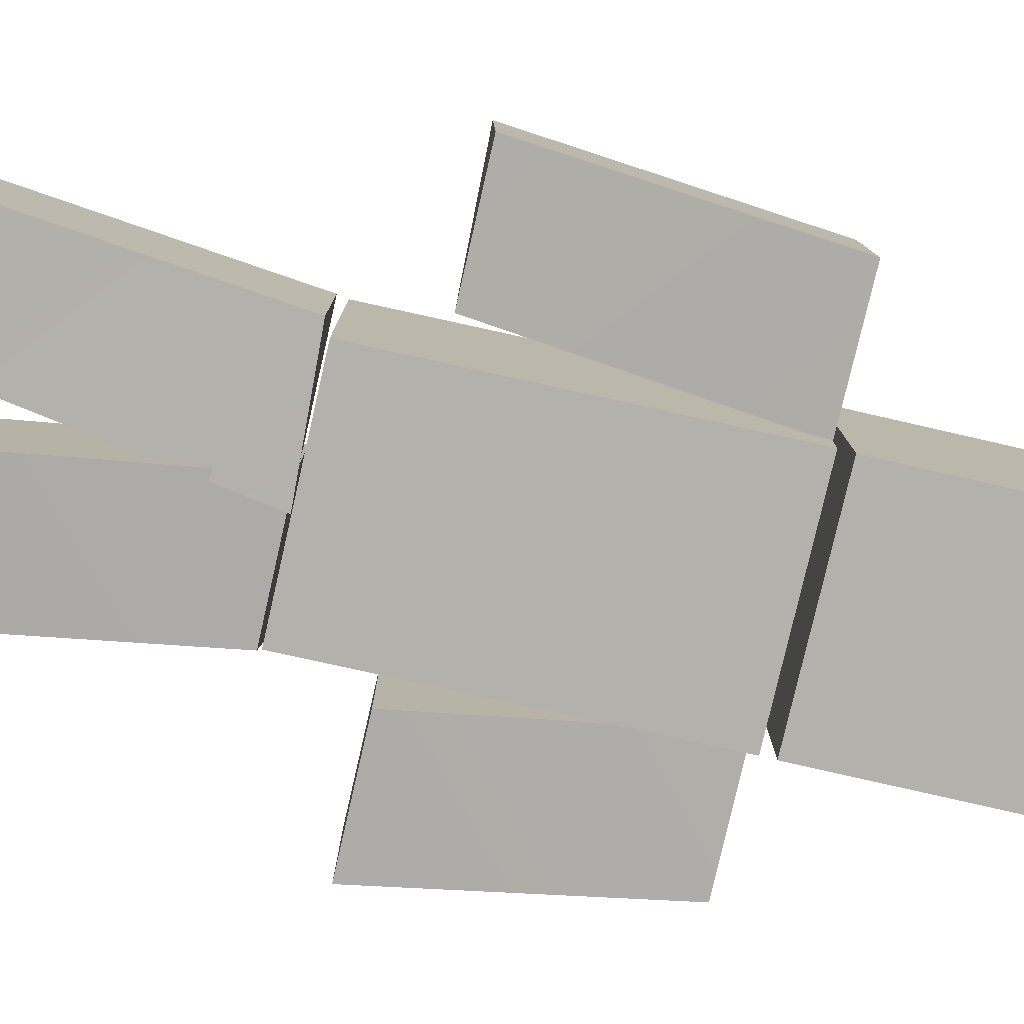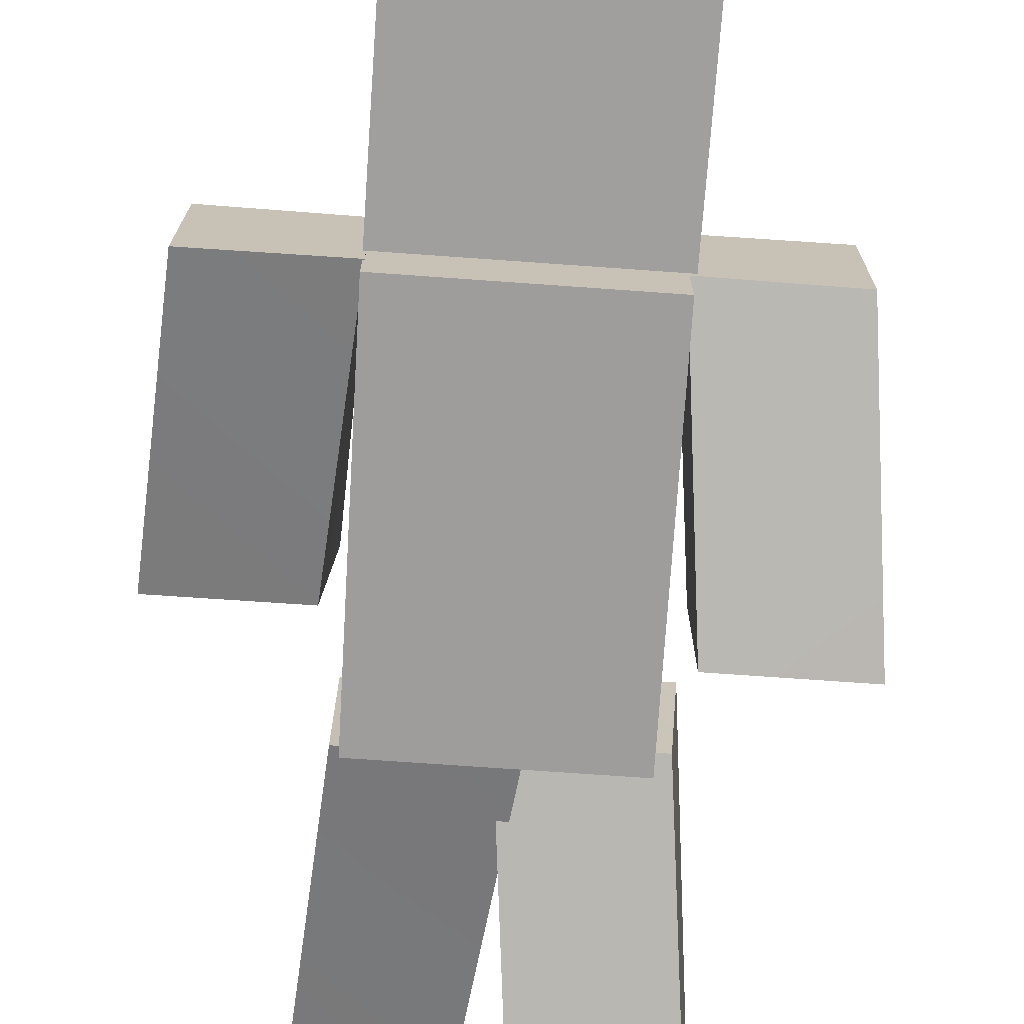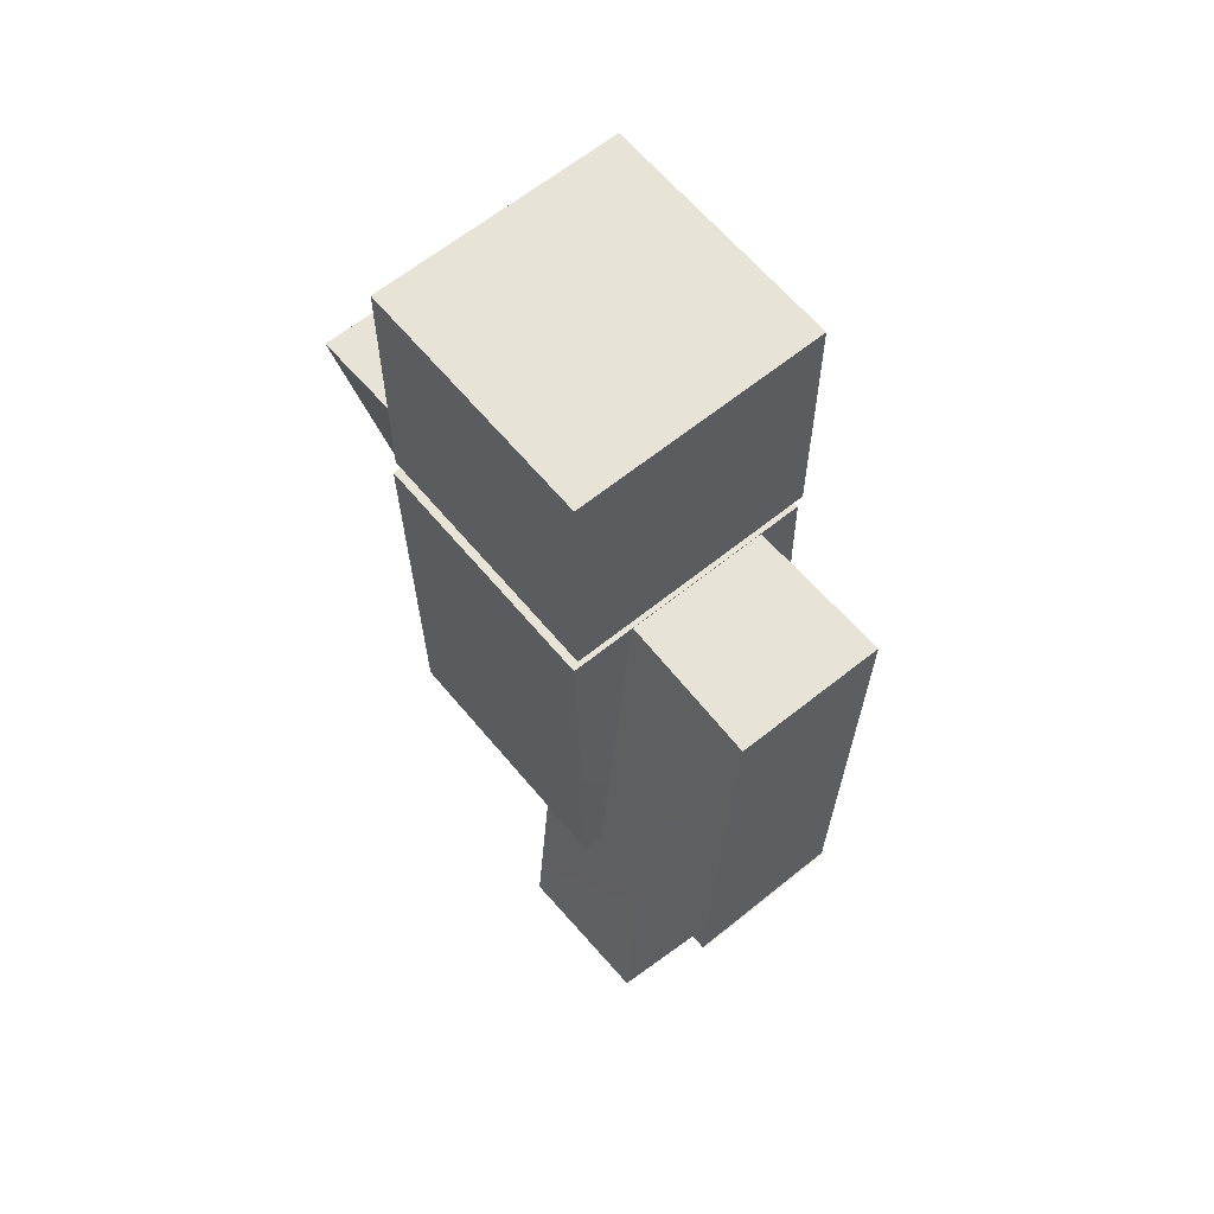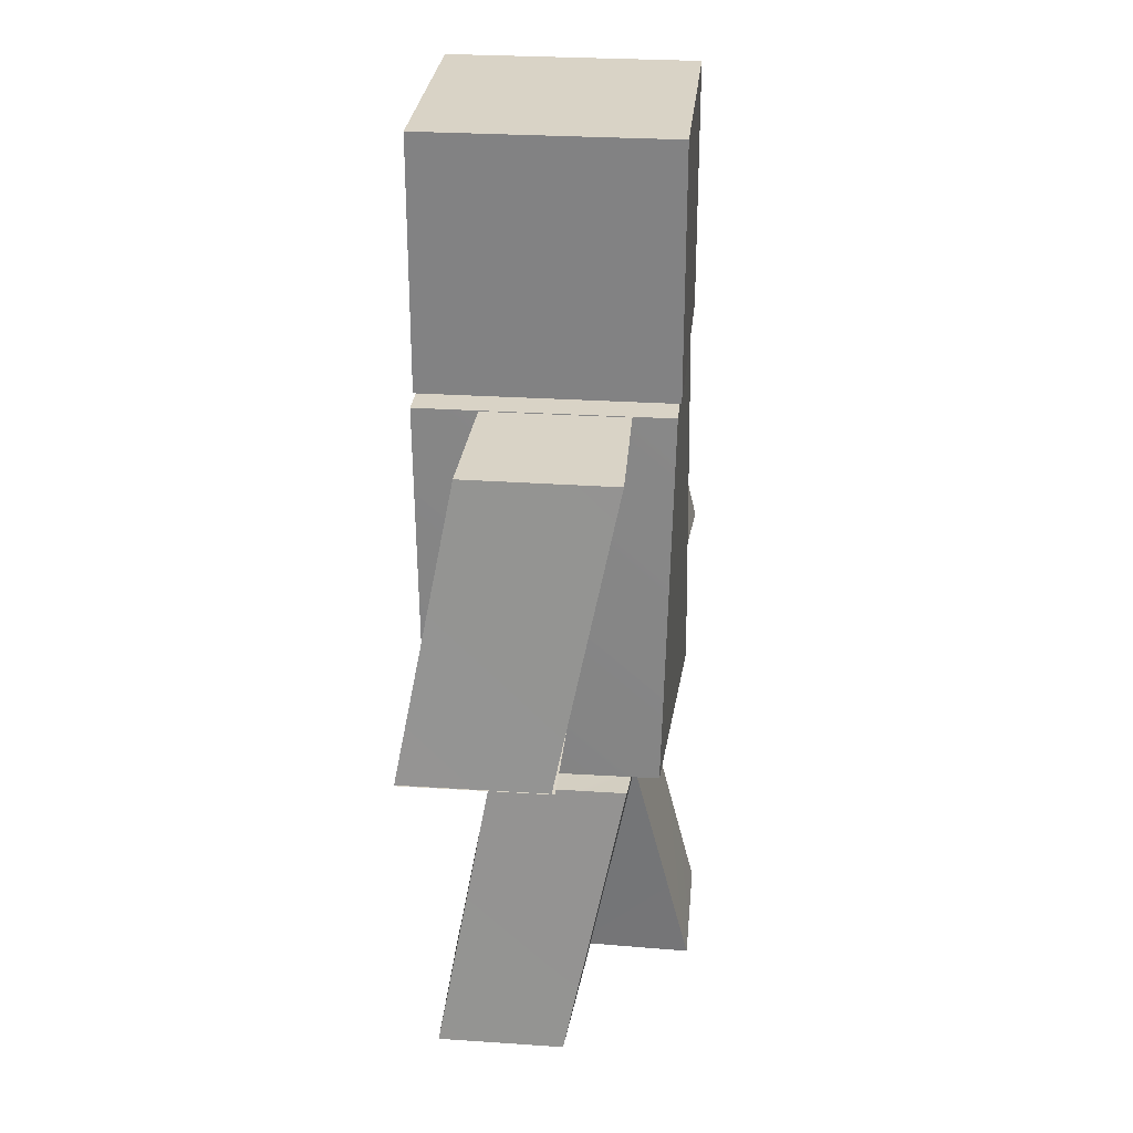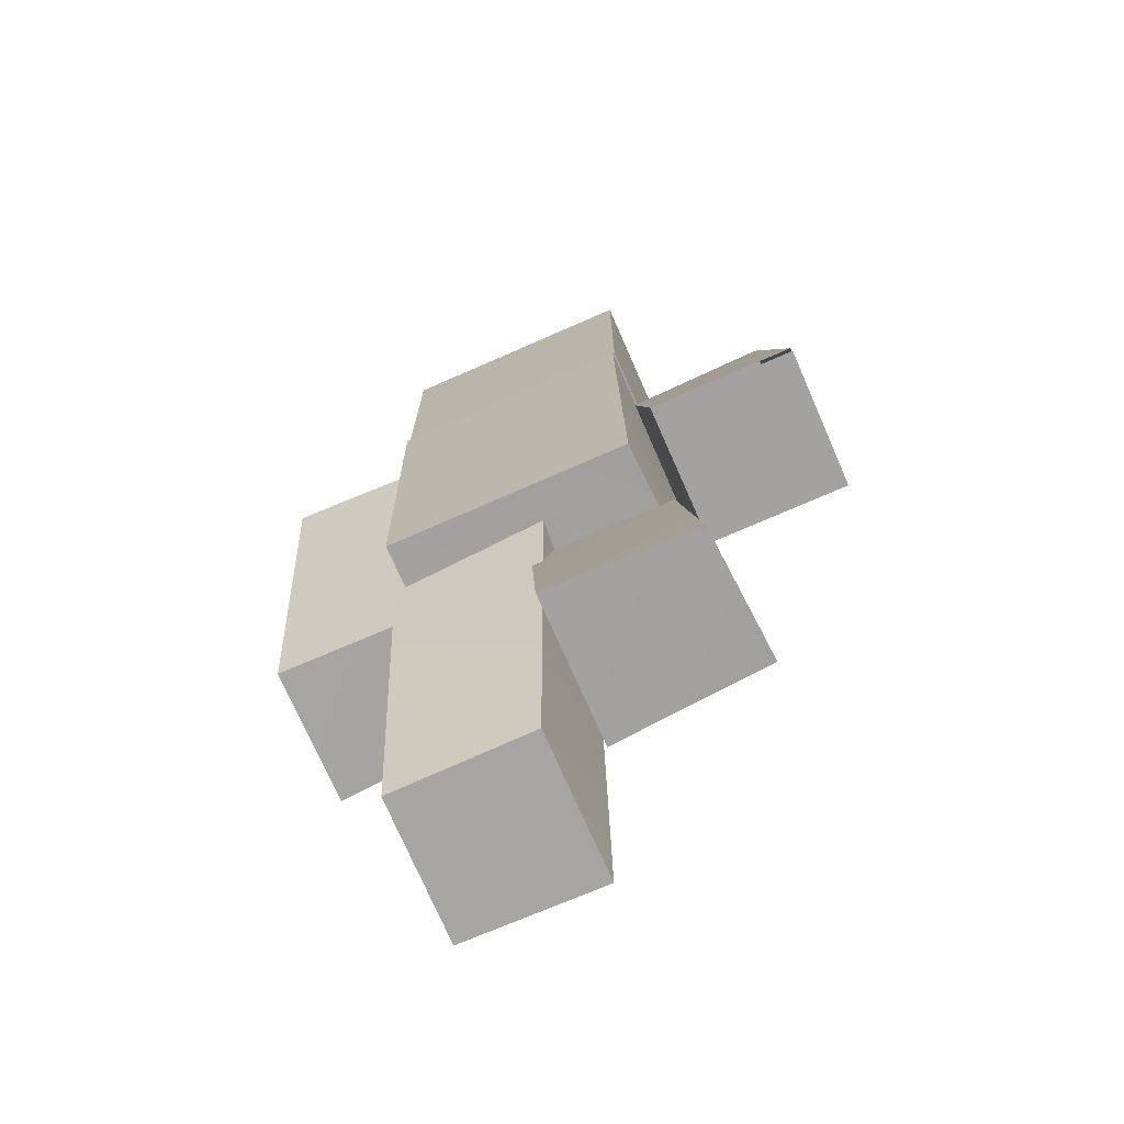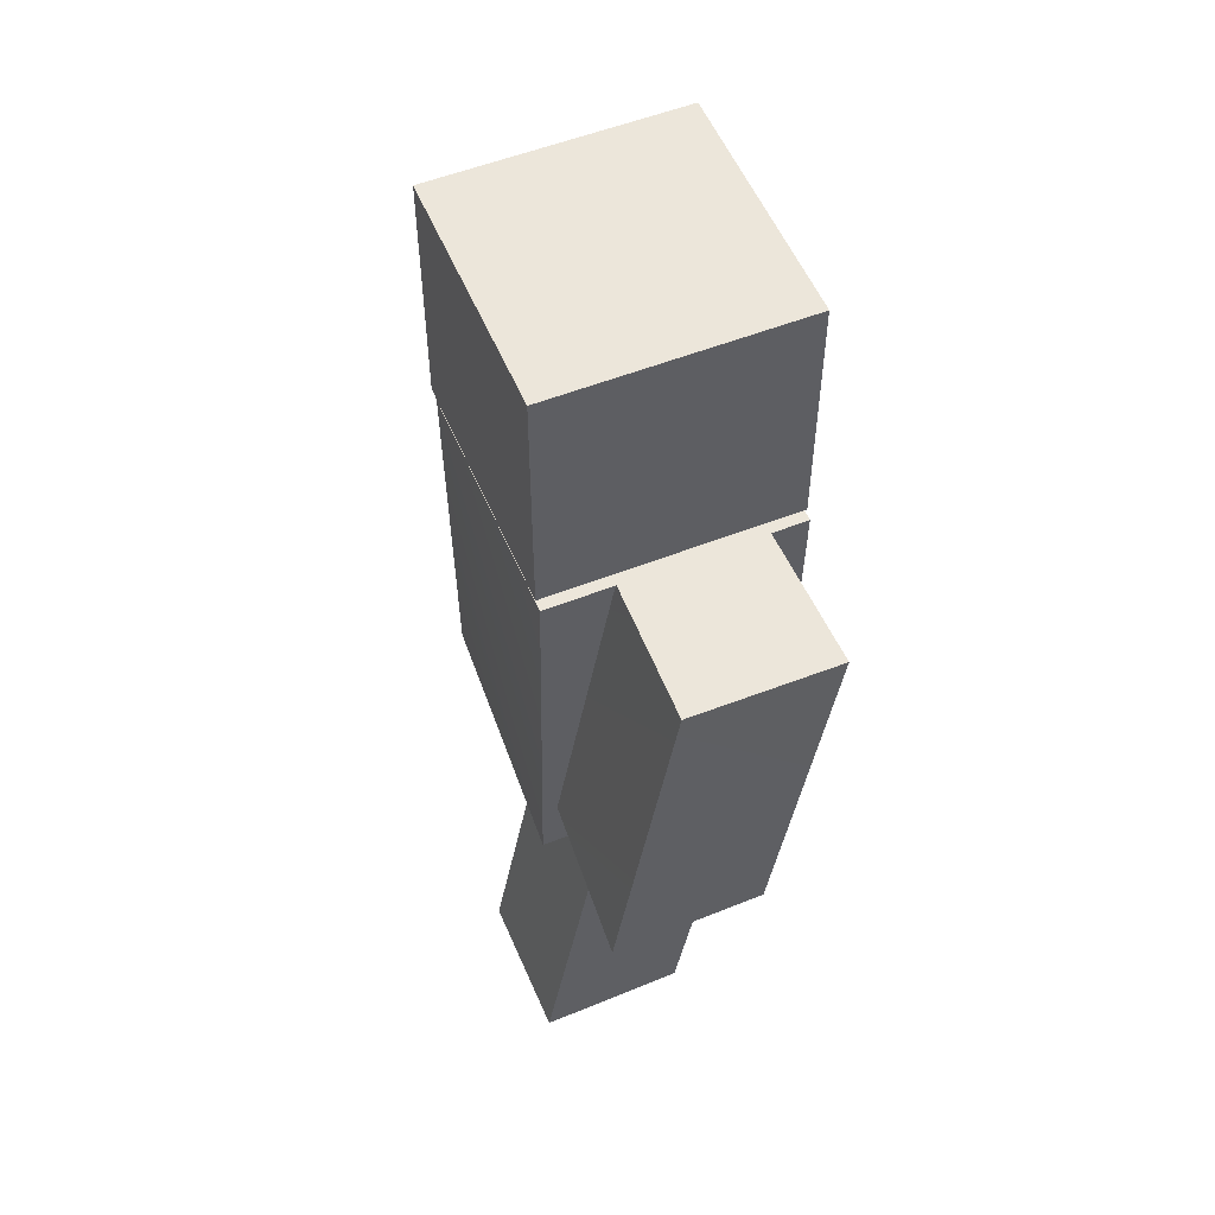
<metadata>
{"format":"obj","ext":"obj","renderer":"f3d","projection":"perspective","resolution":1024,"background":"white","views":[{"elev":-78.9,"azim":77.1,"up":"+Z"},{"elev":-71.4,"azim":175.9,"up":"+Z"},{"elev":62.4,"azim":-129.5,"up":"+Y"},{"elev":28.3,"azim":-84.4,"up":"+Y"},{"elev":-72.7,"azim":-156.3,"up":"+Y"},{"elev":54.6,"azim":67.4,"up":"+Y"}]}
</metadata>
<code>
o Cube.005_Cube.006
v -0.477 -0.02217 -0.06085
v -0.3874 0.8205 0.1087
v -0.4534 -0.04131 -0.4325
v -0.3576 0.8013 -0.2814
v -0.04042 -0.04131 -0.03187
v 0.04919 0.8013 0.1377
v -0.04042 -0.04131 -0.4417
v 0.05226 0.8013 -0.2814
v 0.07582 -0.07517 0.2744
v 0.01038 0.794 0.0653
v 0.07589 -0.06572 -0.1447
v -0.01944 0.8131 -0.3643
v 0.4857 -0.07524 0.2713
v 0.4203 0.794 0.0653
v 0.4827 -0.0658 -0.1384
v 0.4203 0.794 -0.3446
v 0.4421 1.076 0.2066
v 0.4034 1.926 0.02656
v 0.4689 1.067 -0.1834
v 0.4003 1.926 -0.3741
v 0.8787 1.057 0.2326
v 0.8102 1.926 0.03581
v 0.8788 1.067 -0.1864
v 0.8133 1.926 -0.3833
v -0.7926 1.079 -0.04944
v -0.7 1.922 0.1109
v -0.7926 1.079 -0.4593
v -0.6969 1.922 -0.3082
v -0.3828 1.079 -0.04944
v -0.287 1.922 0.1017
v -0.3828 1.079 -0.4593
v -0.2901 1.922 -0.299
v -0.7896 1.079 -0.4686
v -0.7896 1.079 -0.05868
v -0.3797 1.079 -0.4686
v -0.3797 1.079 -0.05868
v -0.3285 0.8374 0.1952
v -0.2926 1.924 0.2196
v -0.3048 0.8182 -0.4643
v -0.2926 1.924 -0.4781
v 0.3929 0.8182 0.2334
v 0.405 1.924 0.2196
v 0.3929 0.8182 -0.4643
v 0.405 1.924 -0.4781
v -0.2957 1.967 0.2288
v -0.2957 2.665 0.2288
v -0.2957 1.967 -0.4689
v -0.2957 2.665 -0.4689
v 0.402 1.967 0.2288
v 0.402 2.665 0.2288
v 0.402 1.967 -0.4689
v 0.402 2.665 -0.4689
v -0.4534 -0.04131 -0.4325
v -0.4534 -0.04131 -0.4325
v -0.477 -0.02217 -0.06085
v -0.477 -0.02217 -0.06085
v -0.3874 0.8205 0.1087
v -0.3874 0.8205 0.1087
v -0.3576 0.8013 -0.2814
v -0.3576 0.8013 -0.2814
v -0.04042 -0.04131 -0.4417
v -0.04042 -0.04131 -0.4417
v 0.05226 0.8013 -0.2814
v 0.05226 0.8013 -0.2814
v -0.04042 -0.04131 -0.03187
v -0.04042 -0.04131 -0.03187
v 0.04919 0.8013 0.1377
v 0.04919 0.8013 0.1377
v 0.07589 -0.06572 -0.1447
v 0.07589 -0.06572 -0.1447
v 0.07582 -0.07517 0.2744
v 0.07582 -0.07517 0.2744
v 0.01038 0.794 0.0653
v 0.01038 0.794 0.0653
v -0.01944 0.8131 -0.3643
v -0.01944 0.8131 -0.3643
v 0.4827 -0.0658 -0.1384
v 0.4827 -0.0658 -0.1384
v 0.4203 0.794 -0.3446
v 0.4203 0.794 -0.3446
v 0.4857 -0.07524 0.2713
v 0.4857 -0.07524 0.2713
v 0.4203 0.794 0.0653
v 0.4203 0.794 0.0653
v 0.4689 1.067 -0.1834
v 0.4689 1.067 -0.1834
v 0.4421 1.076 0.2066
v 0.4421 1.076 0.2066
v 0.4034 1.926 0.02656
v 0.4034 1.926 0.02656
v 0.4003 1.926 -0.3741
v 0.4003 1.926 -0.3741
v 0.8788 1.067 -0.1864
v 0.8788 1.067 -0.1864
v 0.8133 1.926 -0.3833
v 0.8133 1.926 -0.3833
v 0.8787 1.057 0.2326
v 0.8787 1.057 0.2326
v 0.8102 1.926 0.03581
v 0.8102 1.926 0.03581
v -0.7896 1.079 -0.4686
v -0.7896 1.079 -0.05868
v -0.7 1.922 0.1109
v -0.7 1.922 0.1109
v -0.6969 1.922 -0.3082
v -0.6969 1.922 -0.3082
v -0.3797 1.079 -0.4686
v -0.2901 1.922 -0.299
v -0.2901 1.922 -0.299
v -0.3797 1.079 -0.05868
v -0.287 1.922 0.1017
v -0.287 1.922 0.1017
v -0.3048 0.8182 -0.4643
v -0.3048 0.8182 -0.4643
v -0.3285 0.8374 0.1952
v -0.3285 0.8374 0.1952
v -0.2926 1.924 0.2196
v -0.2926 1.924 0.2196
v -0.2926 1.924 -0.4781
v -0.2926 1.924 -0.4781
v 0.3929 0.8182 -0.4643
v 0.3929 0.8182 -0.4643
v 0.405 1.924 -0.4781
v 0.405 1.924 -0.4781
v 0.3929 0.8182 0.2334
v 0.3929 0.8182 0.2334
v 0.405 1.924 0.2196
v 0.405 1.924 0.2196
v -0.2957 1.967 -0.4689
v -0.2957 1.967 -0.4689
v -0.2957 1.967 0.2288
v -0.2957 1.967 0.2288
v -0.2957 2.665 0.2288
v -0.2957 2.665 0.2288
v -0.2957 2.665 -0.4689
v -0.2957 2.665 -0.4689
v 0.402 1.967 -0.4689
v 0.402 1.967 -0.4689
v 0.402 2.665 -0.4689
v 0.402 2.665 -0.4689
v 0.402 1.967 0.2288
v 0.402 1.967 0.2288
v 0.402 2.665 0.2288
v 0.402 2.665 0.2288
f 55 59 53
f 60 61 54
f 64 65 62
f 66 58 56
f 3 5 1
f 4 6 8
f 73 69 71
f 70 79 77
f 78 83 81
f 84 72 82
f 15 9 11
f 16 10 14
f 89 85 87
f 86 95 93
f 94 99 97
f 100 88 98
f 19 21 17
f 24 18 22
f 102 105 101
f 106 107 33
f 109 110 35
f 36 104 34
f 31 25 27
f 32 26 30
f 115 119 113
f 120 121 114
f 122 127 125
f 126 118 116
f 43 37 39
f 44 38 42
f 133 129 131
f 136 137 130
f 140 141 138
f 144 132 142
f 51 45 47
f 48 50 52
f 55 57 59
f 60 63 61
f 64 67 65
f 66 68 58
f 3 7 5
f 4 2 6
f 73 75 69
f 70 76 79
f 78 80 83
f 84 74 72
f 15 13 9
f 16 12 10
f 89 91 85
f 86 92 95
f 94 96 99
f 100 90 88
f 19 23 21
f 24 20 18
f 102 103 105
f 106 108 107
f 109 111 110
f 36 112 104
f 31 29 25
f 32 28 26
f 115 117 119
f 120 123 121
f 122 124 127
f 126 128 118
f 43 41 37
f 44 40 38
f 133 135 129
f 136 139 137
f 140 143 141
f 144 134 132
f 51 49 45
f 48 46 50

</code>
